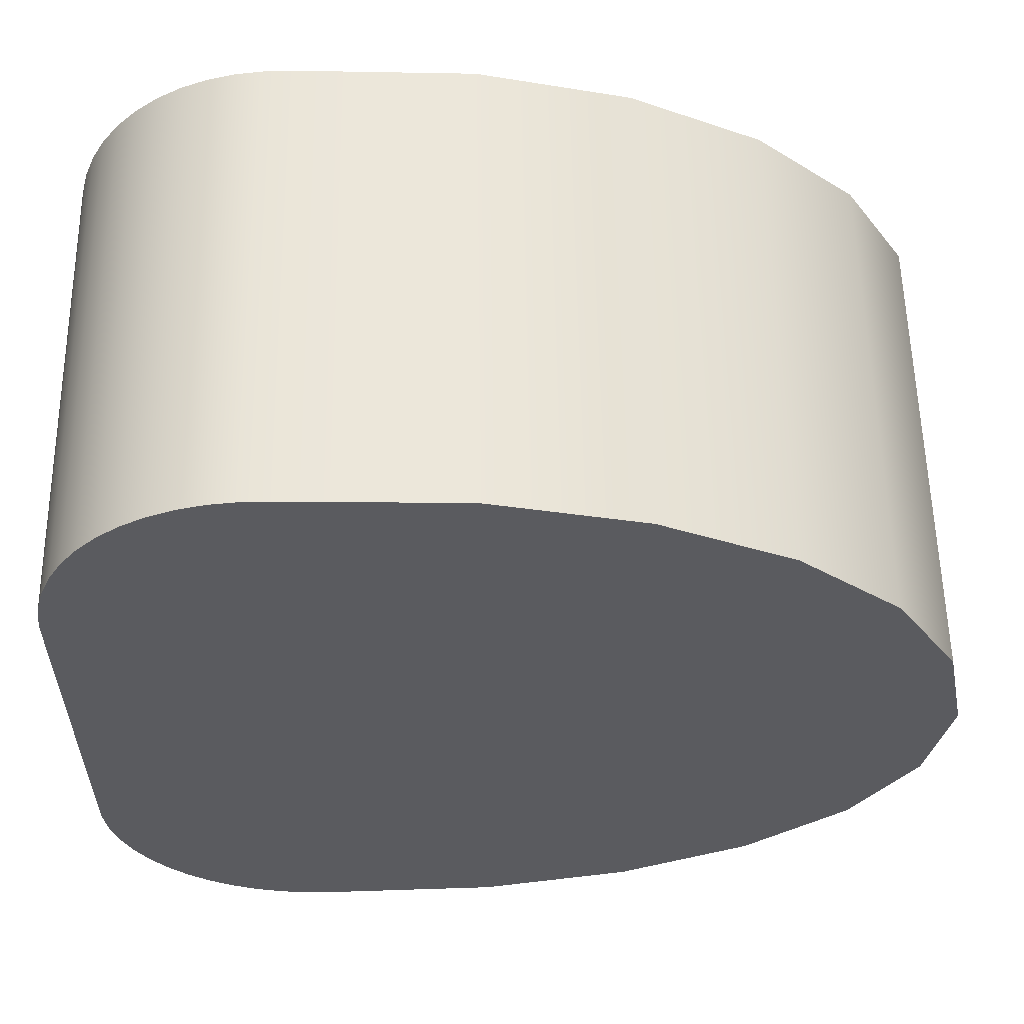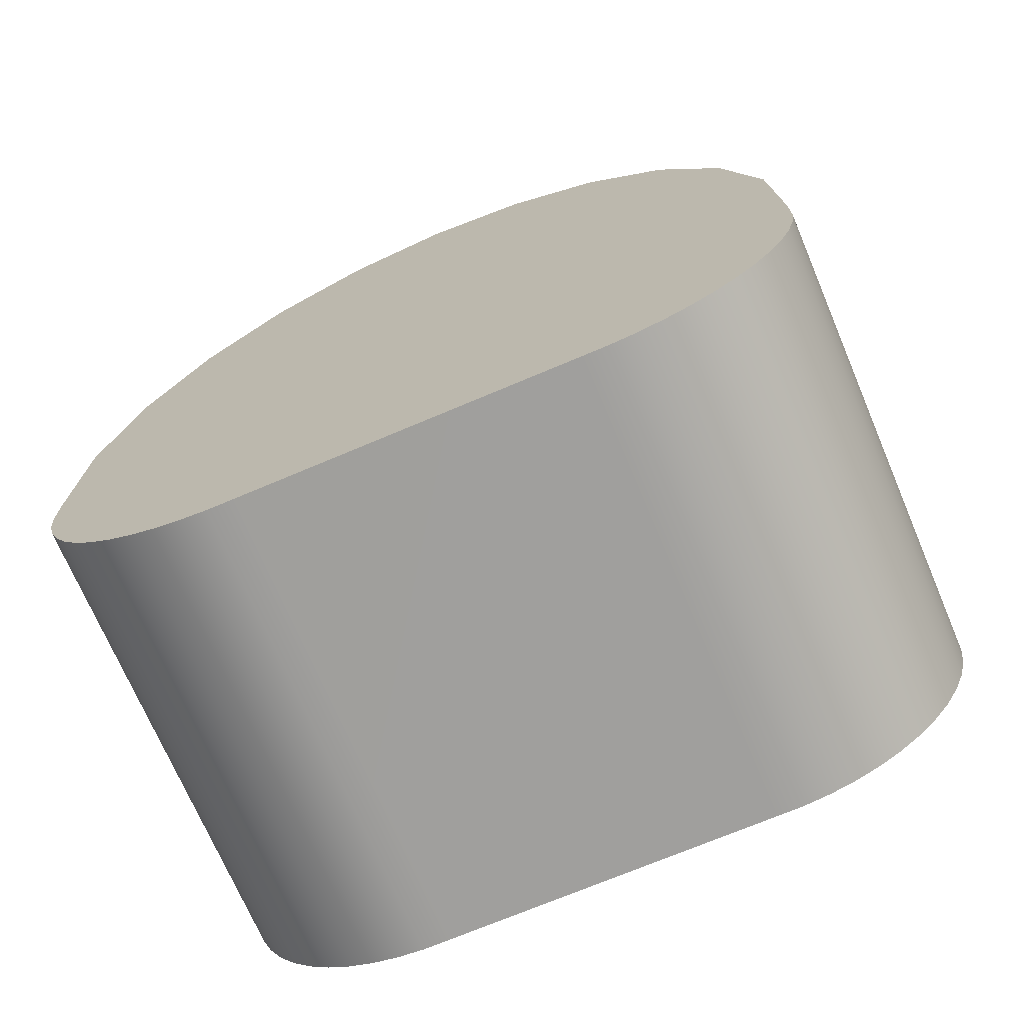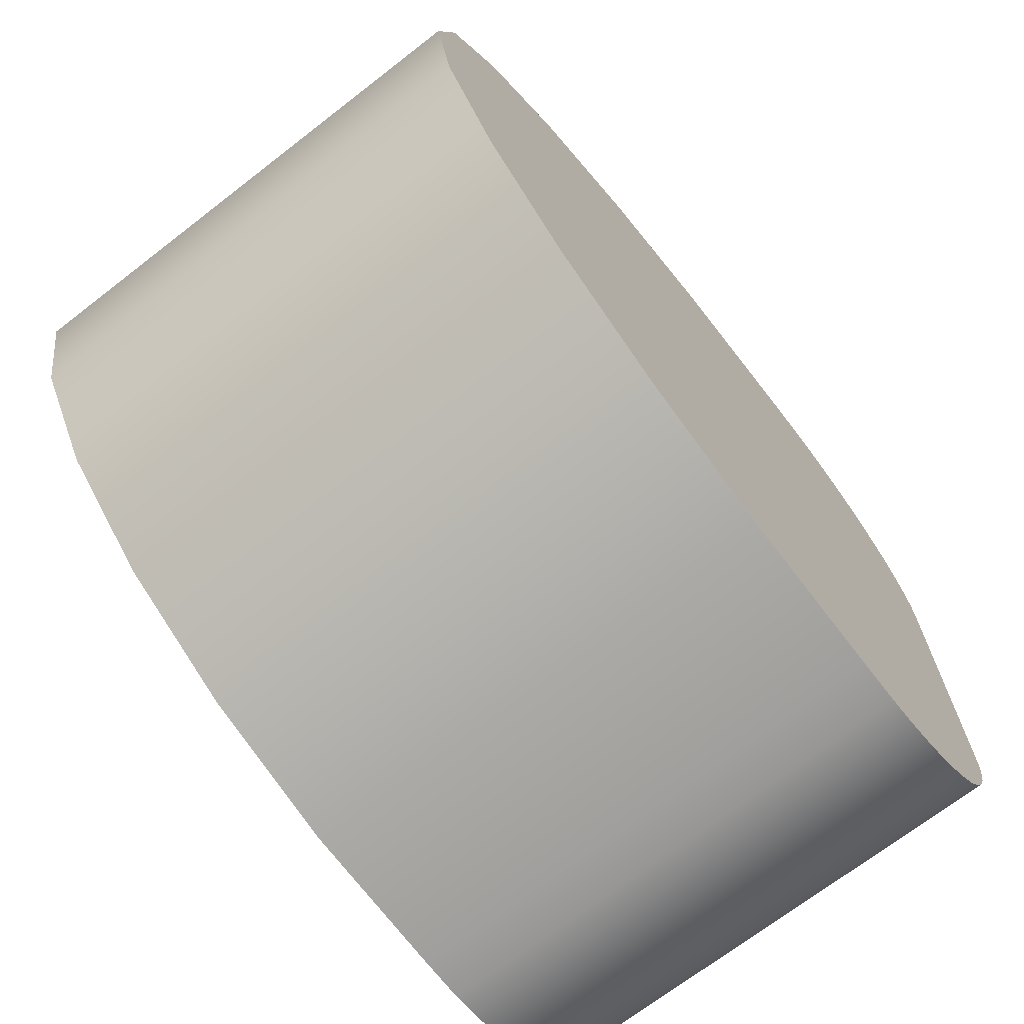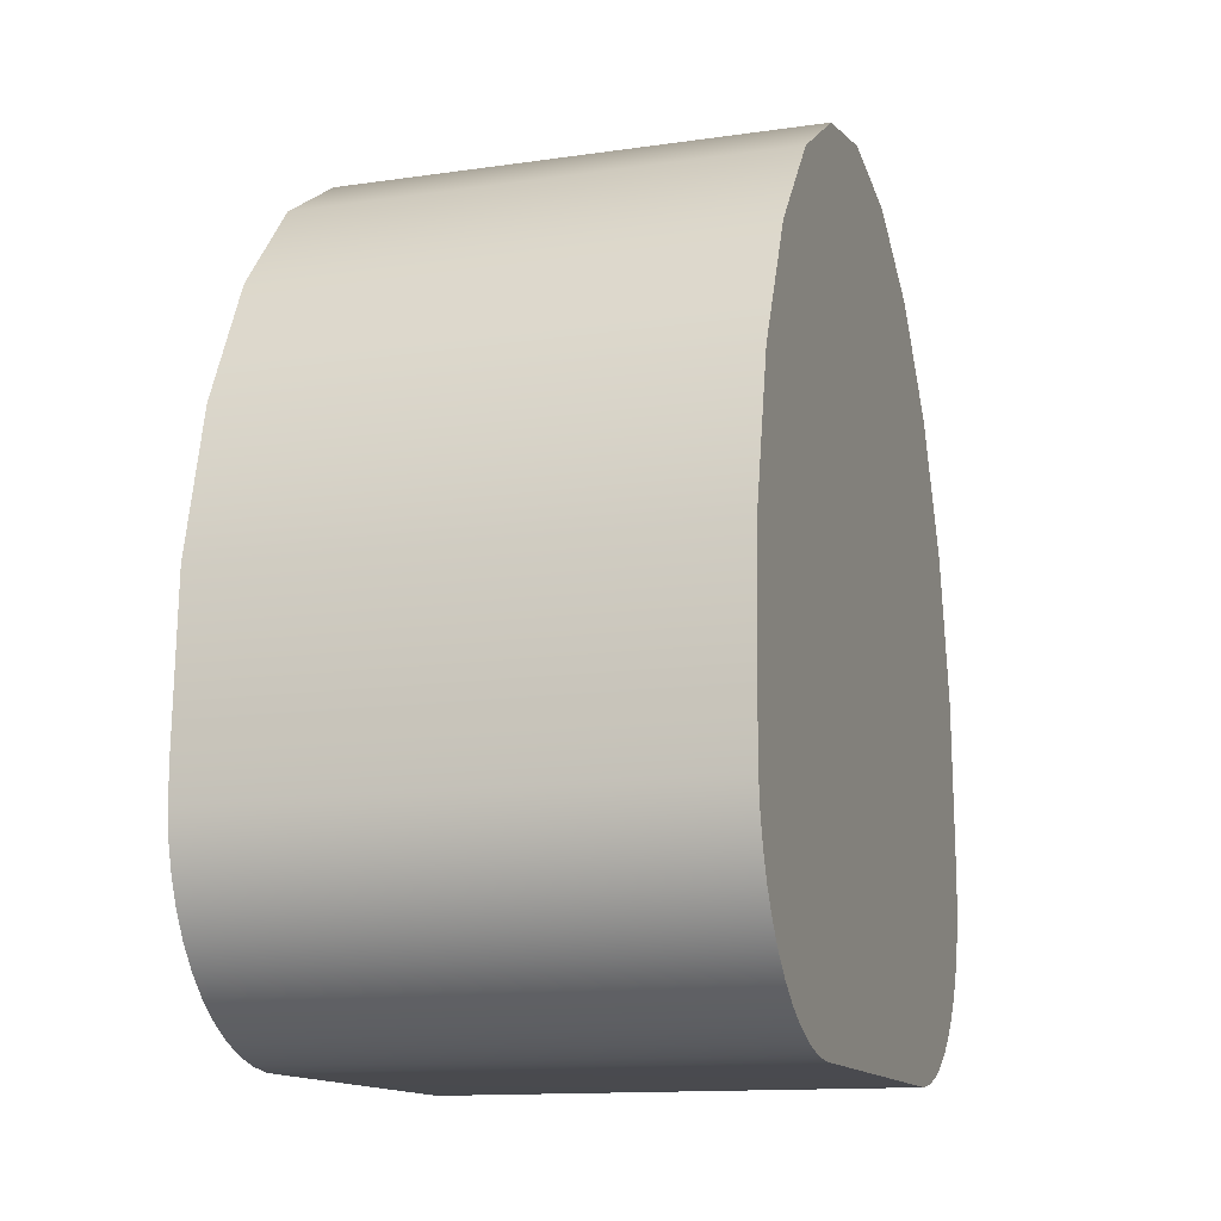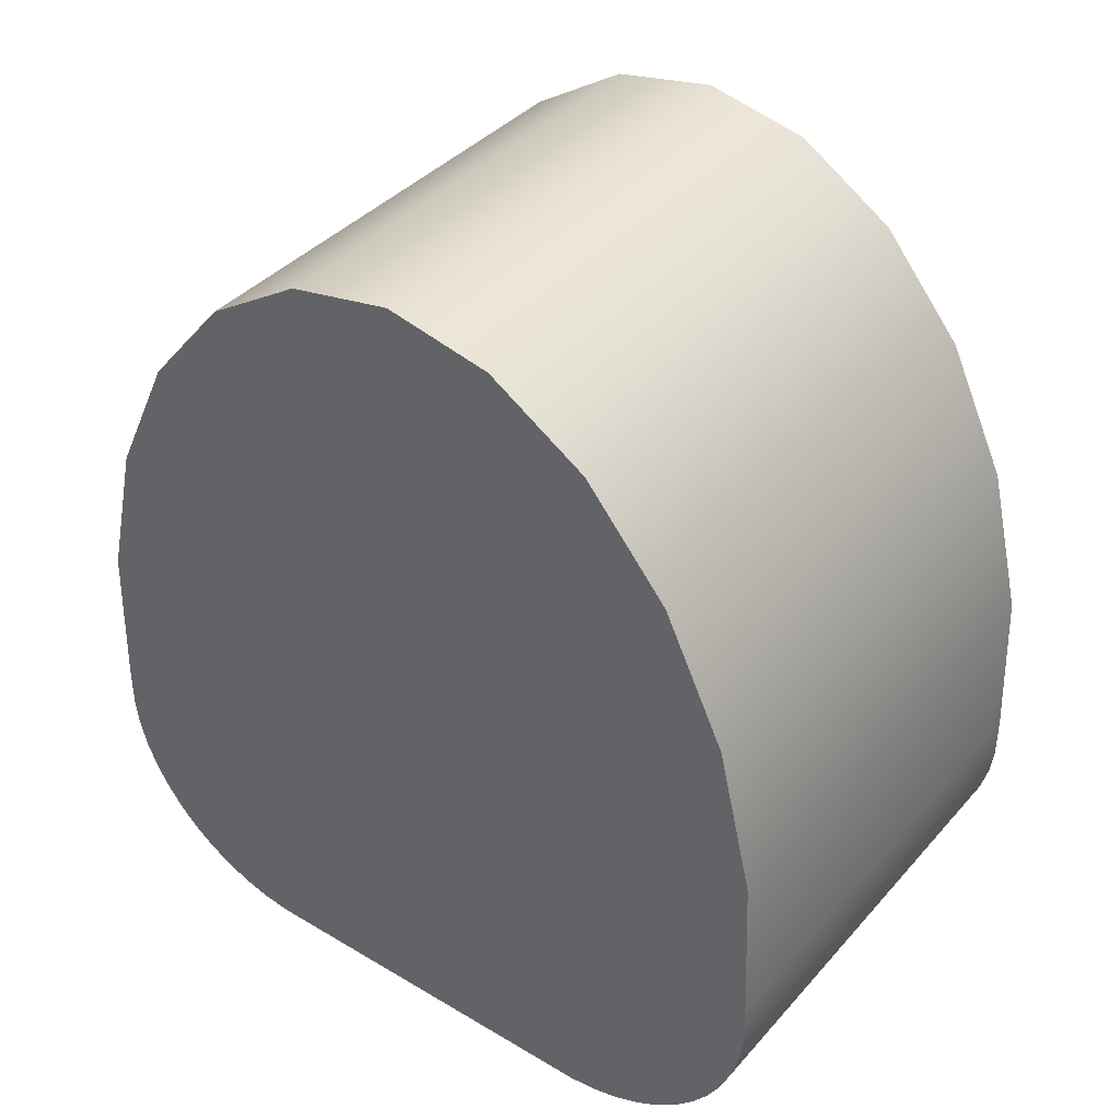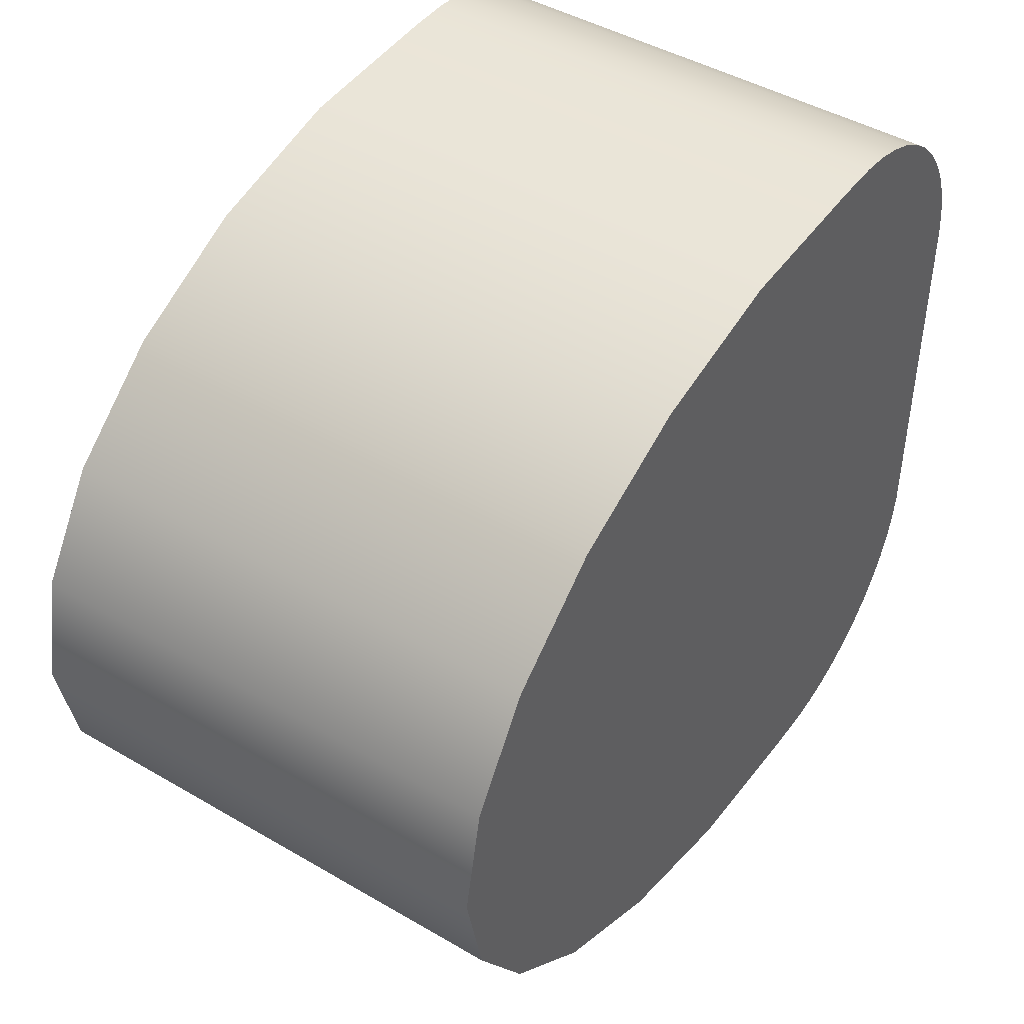
<metadata>
{"format":"obj","ext":"obj","renderer":"f3d","projection":"perspective","resolution":1024,"background":"white","views":[{"elev":56.9,"azim":89.1,"up":"+Z"},{"elev":-71.3,"azim":113.0,"up":"+Y"},{"elev":-70.4,"azim":-142.3,"up":"+Z"},{"elev":-13.4,"azim":18.0,"up":"+Y"},{"elev":39.1,"azim":-53.4,"up":"+Y"},{"elev":45.0,"azim":-145.9,"up":"+Z"}]}
</metadata>
<code>
o riceBall
v -0.0356 0.05851 -0.05667
v 0.0356 0.0356 -0.0576
v -0.0356 0.0356 -0.0576
v 0.0356 0.05851 -0.05667
v -0.0356 0.0802 -0.05148
v 0.0356 0.0802 -0.05148
v -0.0356 0.09903 -0.04242
v 0.0356 0.09903 -0.04242
v -0.0356 0.1136 -0.03019
v 0.0356 0.1136 -0.03019
v 0.0356 0.1228 -0.01568
v -0.0356 0.1228 -0.01568
v 0.0356 0.1259 -0
v -0.0356 0.1259 0
v 0.0356 0.1228 0.01568
v -0.0356 0.1228 0.01568
v 0.0356 0.1136 0.03019
v -0.0356 0.1136 0.03019
v -0.0356 0.09903 0.04242
v 0.0356 0.09903 0.04242
v -0.0356 0.0802 0.05148
v 0.0356 0.0802 0.05148
v -0.0356 0.05851 0.05667
v 0.0356 0.05851 0.05667
v -0.0356 0.0356 0.0576
v 0.0356 0.0356 0.0576
v 0.0356 0.001629 -0.03667
v -0.0356 0.000561 -0.03274
v -0.0356 0.001629 -0.03667
v 0.0356 0.000561 -0.03274
v -0.0356 0.02912 0.0576
v 0.0356 0.02912 0.0576
v 0.0356 0.01739 0.0545
v -0.0356 0.01386 0.05248
v 0.0356 0.01386 0.05248
v -0.0356 0.01739 0.0545
v -0.0356 0.02509 0.05709
v -0.0356 0.02115 0.05605
v -0.0356 0.01062 0.05002
v -0.0356 0.007735 0.04715
v -0.0356 0.005247 0.04394
v -0.0356 0.003199 0.04042
v -0.0356 0.001629 0.03667
v -0.0356 0.000561 0.03274
v -0.0356 1.5e-05 0.02871
v -0.0356 0.0712 0.02464
v -0.0356 0.0712 -0.02464
v -0.0356 1.5e-05 -0.02871
v -0.0356 0.003199 -0.04042
v -0.0356 0.005247 -0.04394
v -0.0356 0.007735 -0.04715
v -0.0356 0.01062 -0.05002
v -0.0356 0.01386 -0.05248
v -0.0356 0.01739 -0.0545
v -0.0356 0.02115 -0.05605
v -0.0356 0.02509 -0.05709
v -0.0356 0.02912 -0.0576
v -0.0356 0 -0.02464
v -0.0356 -0 0.02464
v 0.0356 0.02509 0.05709
v 0.0356 0.02115 0.05605
v 0.0356 0.01739 -0.0545
v 0.0356 0.02115 -0.05605
v 0.0356 0.01062 0.05002
v 0.0356 0.007735 0.04715
v 0.0356 0.005247 -0.04394
v 0.0356 0.003199 -0.04042
v 0.0356 0.007735 -0.04715
v 0.0356 0.01062 -0.05002
v 0.0356 0.01386 -0.05248
v 0.0356 0.02912 -0.0576
v 0.0356 -0 0.02464
v 0.0356 0.0712 0.02464
v 0.0356 1.5e-05 0.02871
v 0.0356 1.5e-05 -0.02871
v 0.0356 0.0712 -0.02464
v 0.0356 0 -0.02464
v 0.0356 0.005247 0.04394
v 0.0356 0.003199 0.04042
v 0.0356 0.001629 0.03667
v 0.0356 0.000561 0.03274
v 0.0356 0.02509 -0.05709
f 1 2 3
f 2 1 4
f 5 4 1
f 4 5 6
f 7 6 5
f 6 7 8
f 9 8 7
f 8 9 10
f 9 11 10
f 11 9 12
f 12 13 11
f 13 12 14
f 14 15 13
f 15 14 16
f 16 17 15
f 17 16 18
f 19 17 18
f 17 19 20
f 21 20 19
f 20 21 22
f 23 22 21
f 22 23 24
f 24 25 26
f 25 24 23
f 27 28 29
f 28 27 30
f 26 31 32
f 31 26 25
f 33 34 35
f 34 33 36
f 23 31 25
f 31 23 37
f 37 23 38
f 38 23 21
f 38 21 36
f 36 21 34
f 34 21 39
f 39 21 19
f 39 19 40
f 40 19 41
f 41 19 42
f 42 19 18
f 42 18 43
f 43 18 44
f 44 18 45
f 45 18 46
f 46 18 16
f 46 16 47
f 47 16 14
f 47 14 12
f 47 12 9
f 47 9 48
f 48 9 28
f 28 9 7
f 28 7 29
f 29 7 49
f 49 7 50
f 50 7 5
f 50 5 51
f 51 5 52
f 52 5 53
f 53 5 1
f 53 1 54
f 54 1 55
f 55 1 56
f 56 1 3
f 56 3 57
f 48 58 47
f 59 45 46
f 60 38 61
f 38 60 37
f 55 62 54
f 62 55 63
f 35 39 64
f 39 35 34
f 64 40 65
f 40 64 39
f 66 49 50
f 49 66 67
f 68 50 51
f 50 68 66
f 61 36 33
f 36 61 38
f 53 69 52
f 69 53 70
f 52 68 51
f 68 52 69
f 3 71 57
f 71 3 2
f 72 73 74
f 75 76 77
f 60 26 32
f 26 60 24
f 24 60 61
f 24 61 22
f 22 61 33
f 22 33 35
f 22 35 64
f 22 64 20
f 20 64 65
f 20 65 78
f 20 78 79
f 20 79 17
f 17 79 80
f 17 80 81
f 17 81 74
f 17 74 73
f 17 73 15
f 15 73 76
f 15 76 13
f 13 76 11
f 11 76 10
f 10 76 75
f 10 75 30
f 10 30 8
f 8 30 27
f 8 27 67
f 8 67 66
f 8 66 6
f 6 66 68
f 6 68 69
f 6 69 70
f 6 70 4
f 4 70 62
f 4 62 63
f 4 63 82
f 4 82 2
f 2 82 71
f 75 58 48
f 58 75 77
f 72 45 59
f 45 72 74
f 74 44 45
f 44 74 81
f 81 43 44
f 43 81 80
f 79 41 42
f 41 79 78
f 57 82 56
f 82 57 71
f 78 40 41
f 40 78 65
f 80 42 43
f 42 80 79
f 32 37 60
f 37 32 31
f 56 63 55
f 63 56 82
f 54 70 53
f 70 54 62
f 67 29 49
f 29 67 27
f 30 48 28
f 48 30 75
f 47 59 46
f 59 47 58
f 72 76 73
f 76 72 77
f 77 59 58
f 59 77 72

</code>
